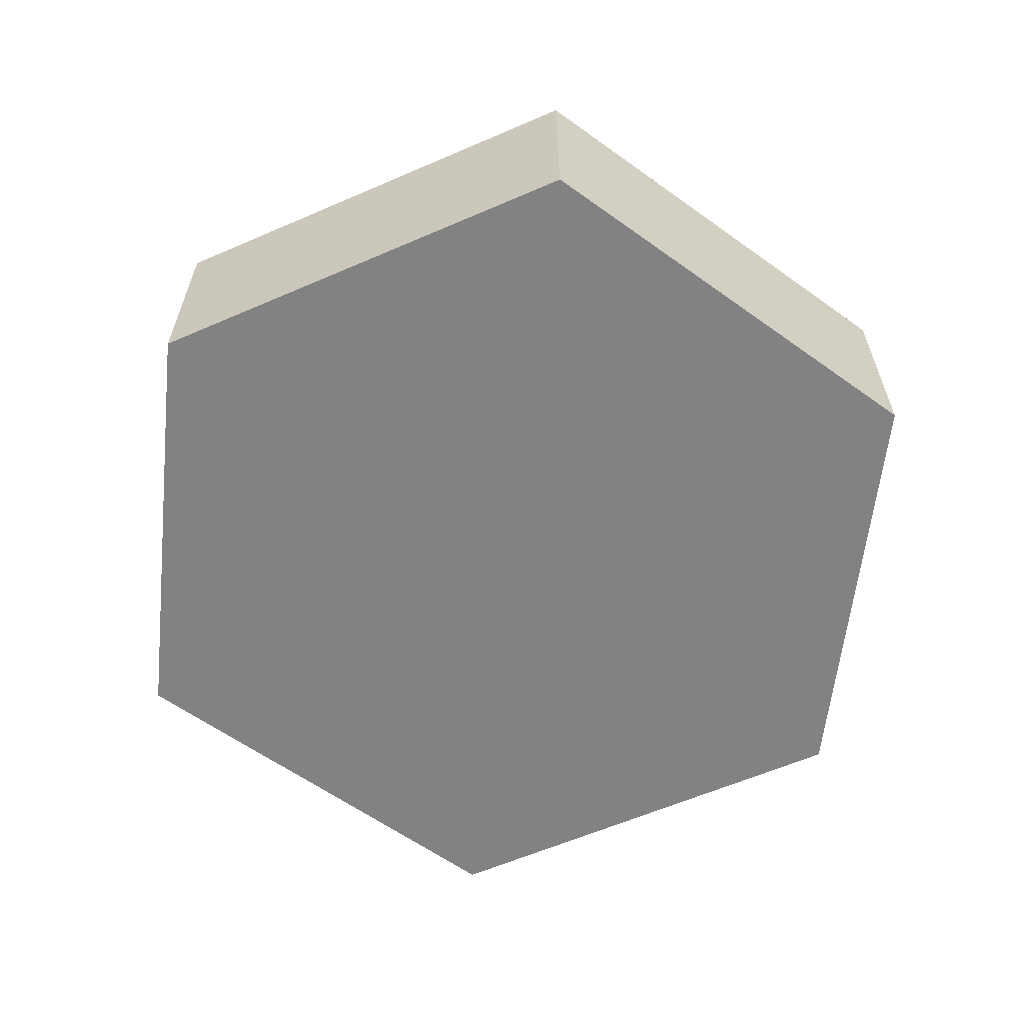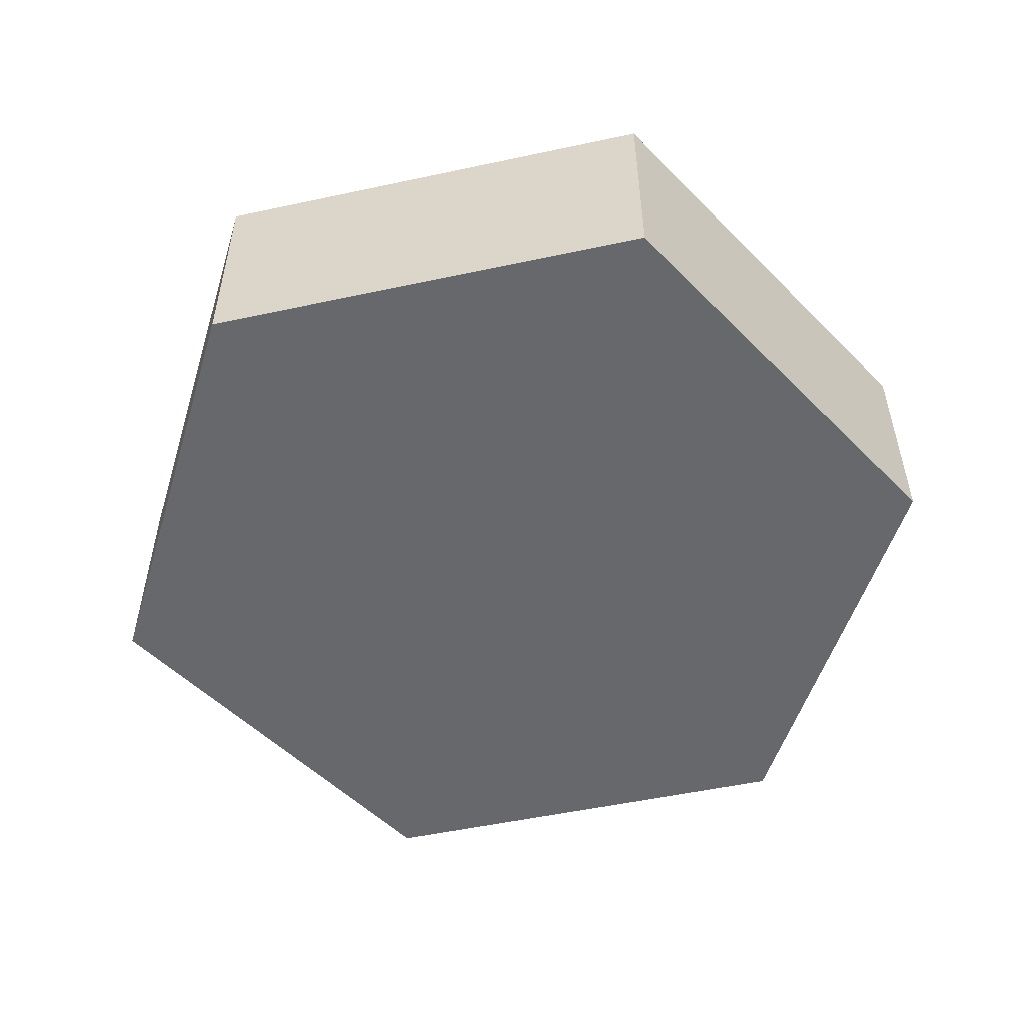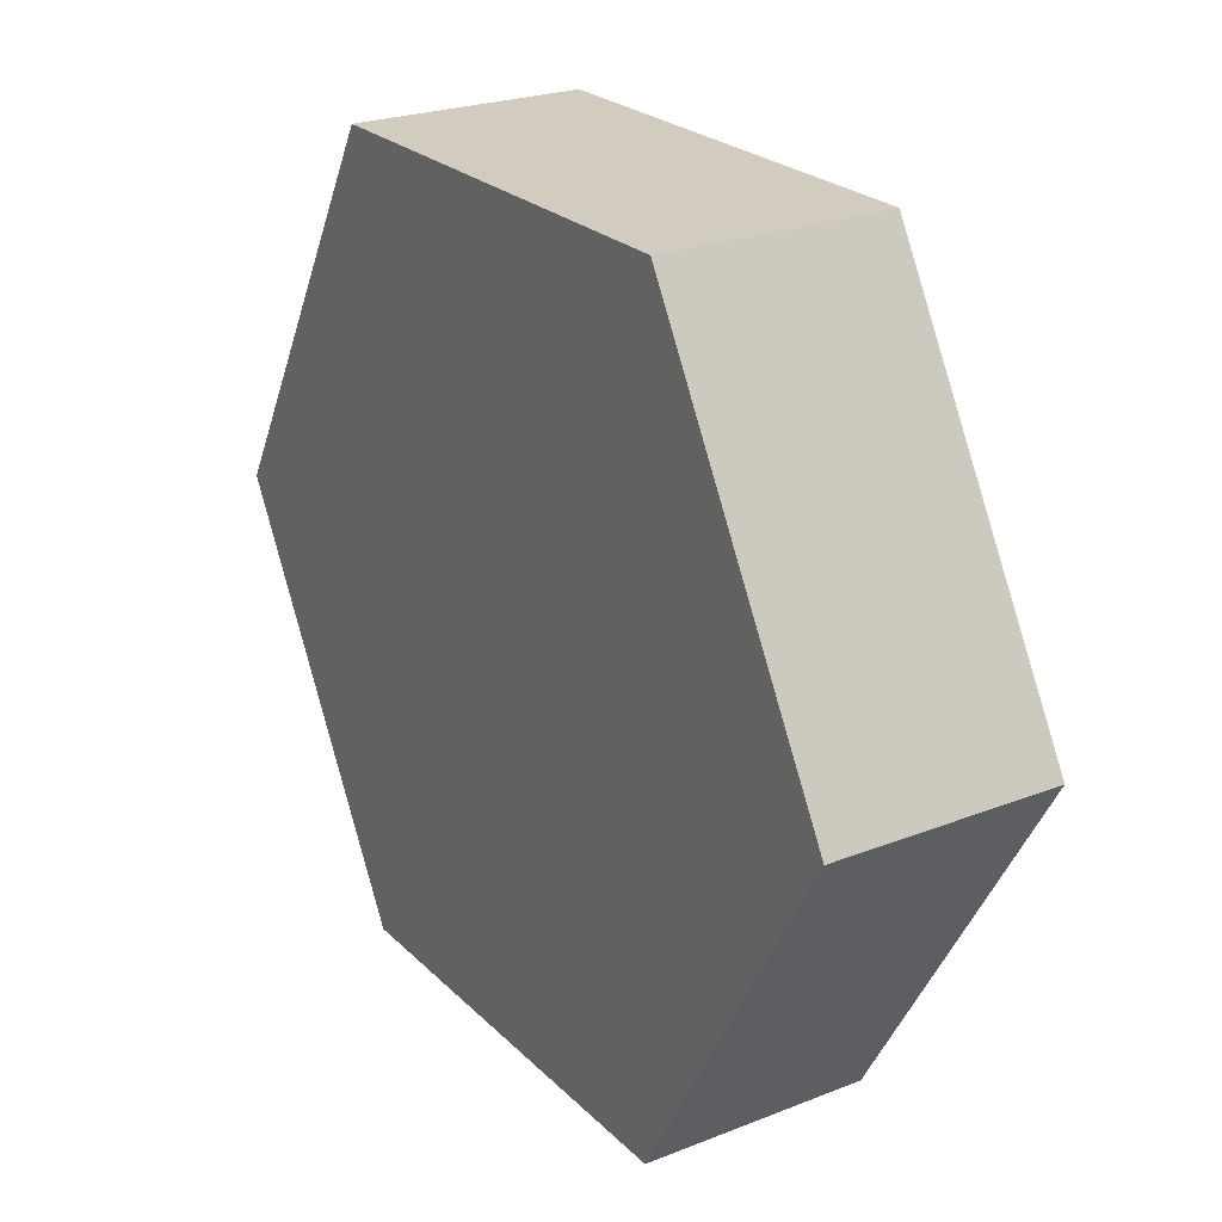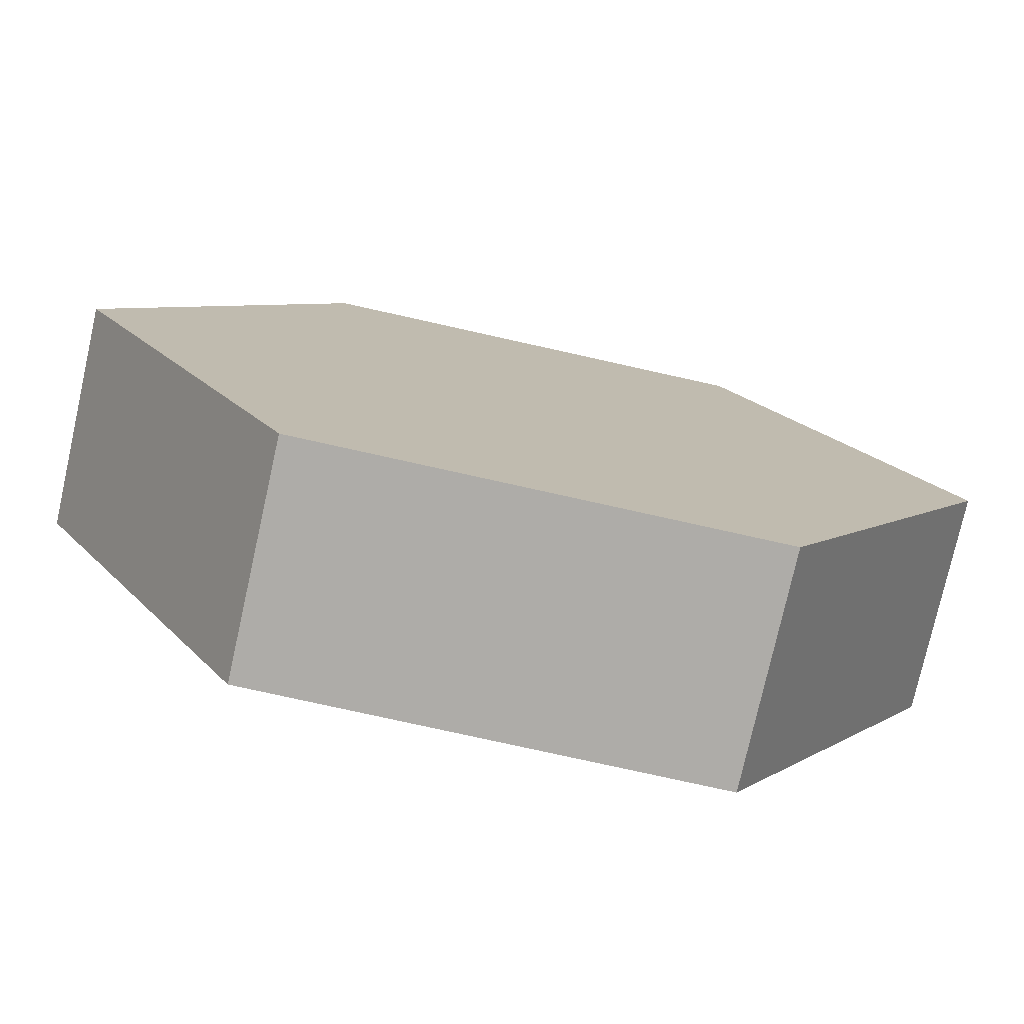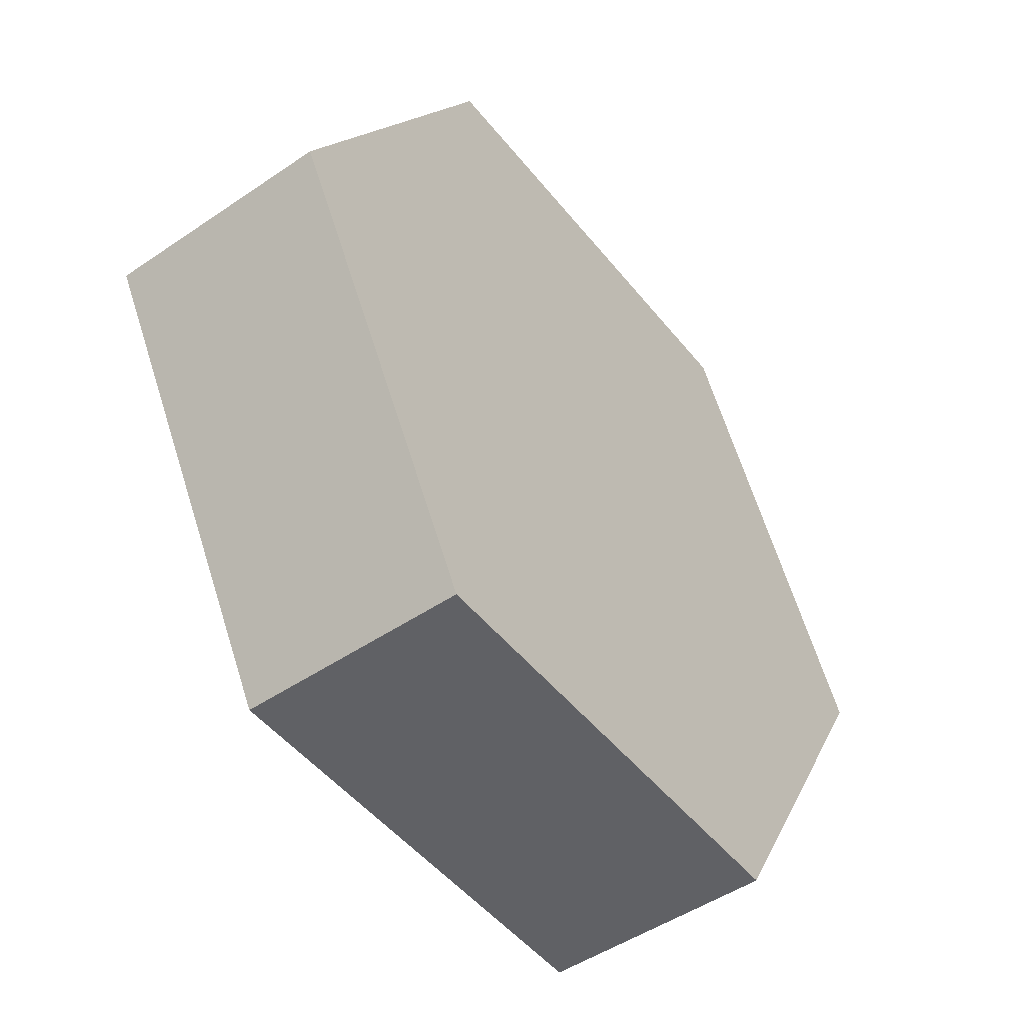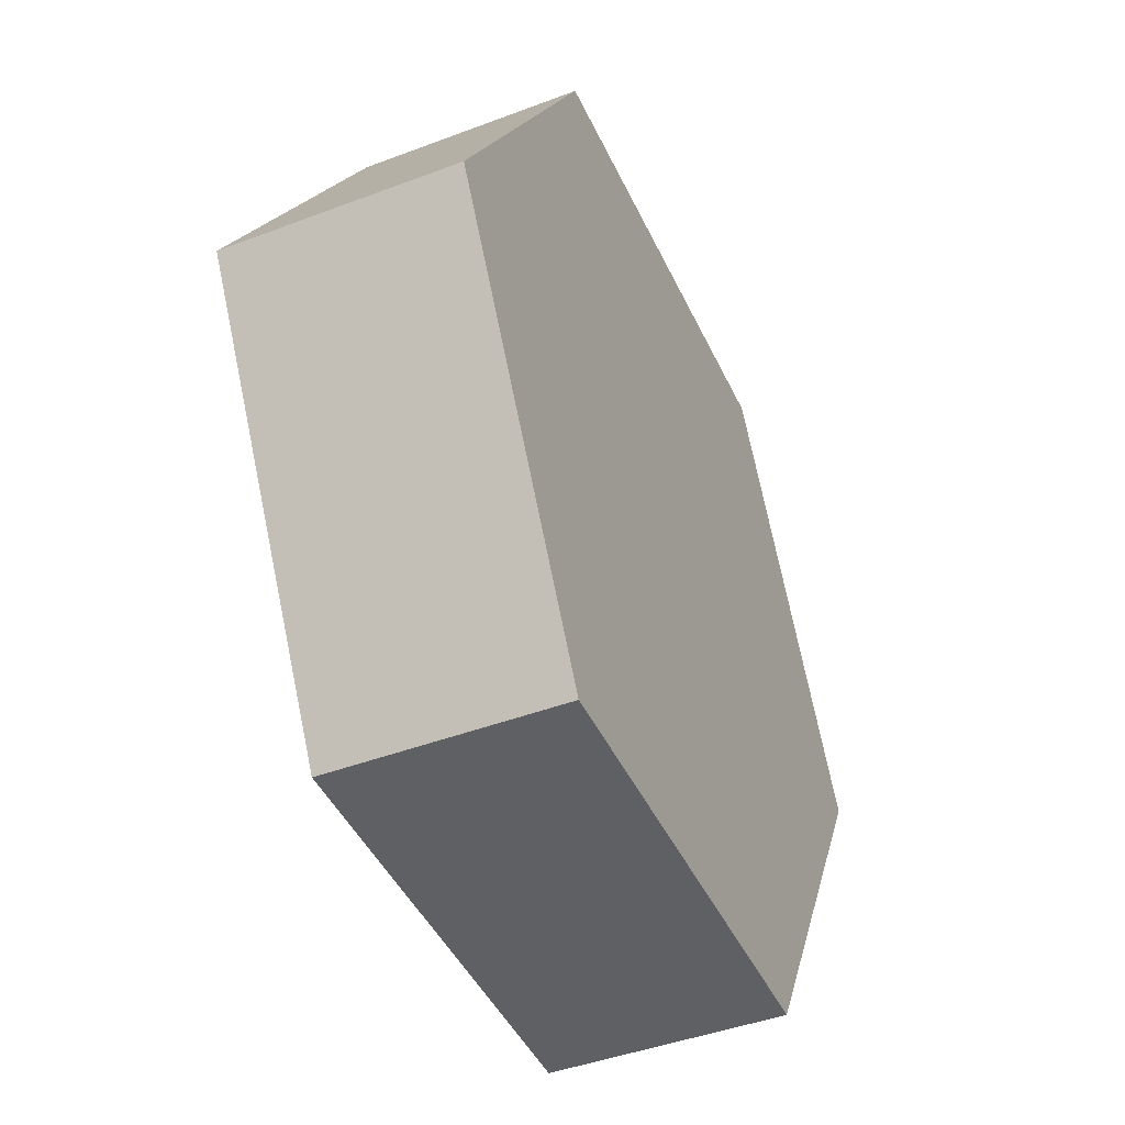
<metadata>
{"format":"obj","ext":"obj","renderer":"f3d","projection":"perspective","resolution":1024,"background":"white","views":[{"elev":-60.9,"azim":-156.2,"up":"+Y"},{"elev":-52.4,"azim":133.0,"up":"+Y"},{"elev":24.2,"azim":-123.0,"up":"+Z"},{"elev":-76.8,"azim":167.4,"up":"+Z"},{"elev":-49.2,"azim":127.0,"up":"+Z"},{"elev":-44.4,"azim":113.8,"up":"+Z"}]}
</metadata>
<code>
o world_root
v 18.75 0 32.48
v 37.5 0 0
v 0 0 0
v 18.75 0 -32.48
v -18.75 0 -32.48
v -18.75 0 32.48
v -37.5 0 0
v -37.5 -18.75 0
v -18.75 -18.75 -32.48
v 0 -18.75 0
v 18.75 -18.75 32.48
v -18.75 -18.75 32.48
v 37.5 -18.75 0
v 18.75 -18.75 -32.48
f 1/1 2/1 3/1
f 2/1 4/1 3/1
f 4/1 5/1 3/1
f 6/1 3/1 7/1
f 6/1 1/1 3/1
f 3/1 5/1 7/1
f 8/1 9/1 10/1
f 10/1 11/1 12/1
f 8/1 10/1 12/1
f 10/1 13/1 11/1
f 10/1 14/1 13/1
f 10/1 9/1 14/1
f 8/1 12/1 7/1
f 6/1 7/1 12/1
f 13/1 14/1 2/1
f 4/1 2/1 14/1
f 9/1 8/1 5/1
f 7/1 5/1 8/1
f 11/1 13/1 1/1
f 2/1 1/1 13/1
f 14/1 9/1 4/1
f 5/1 4/1 9/1
f 12/1 11/1 6/1
f 1/1 6/1 11/1

</code>
